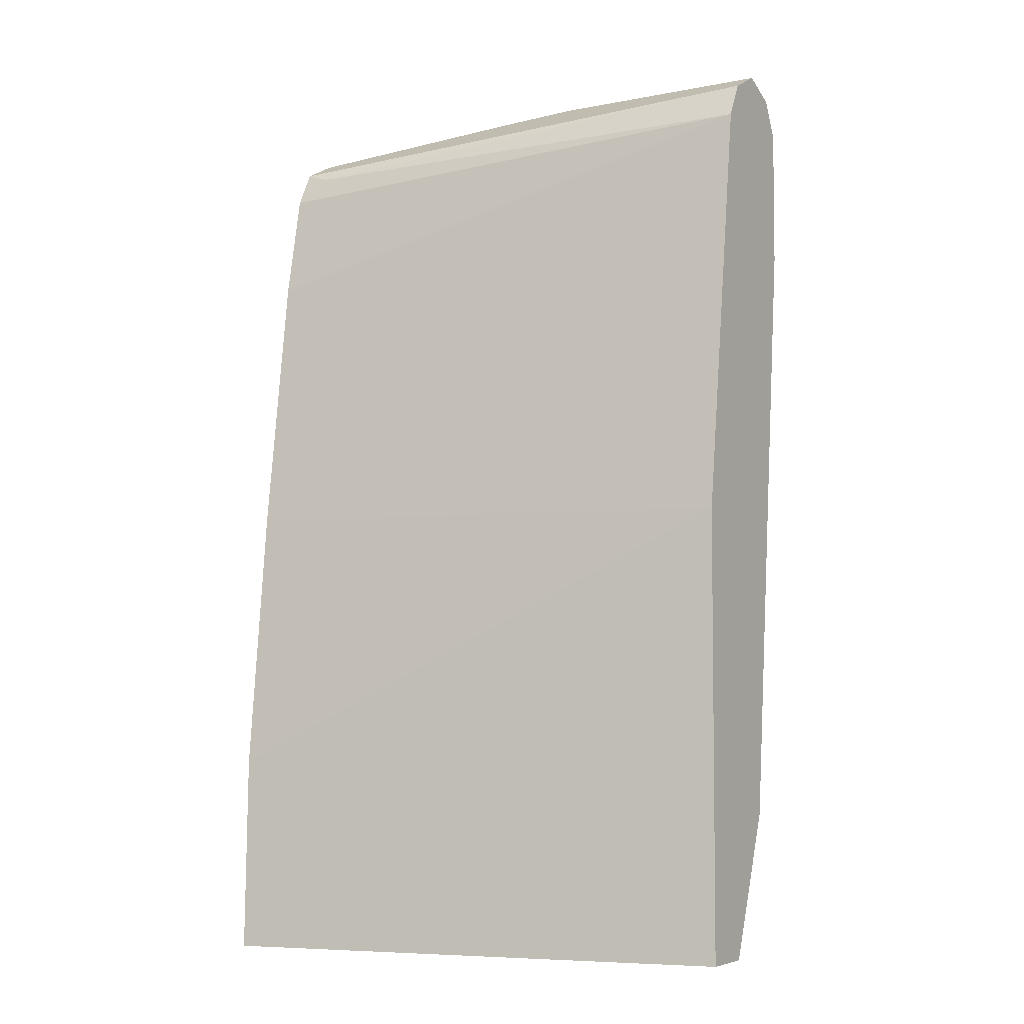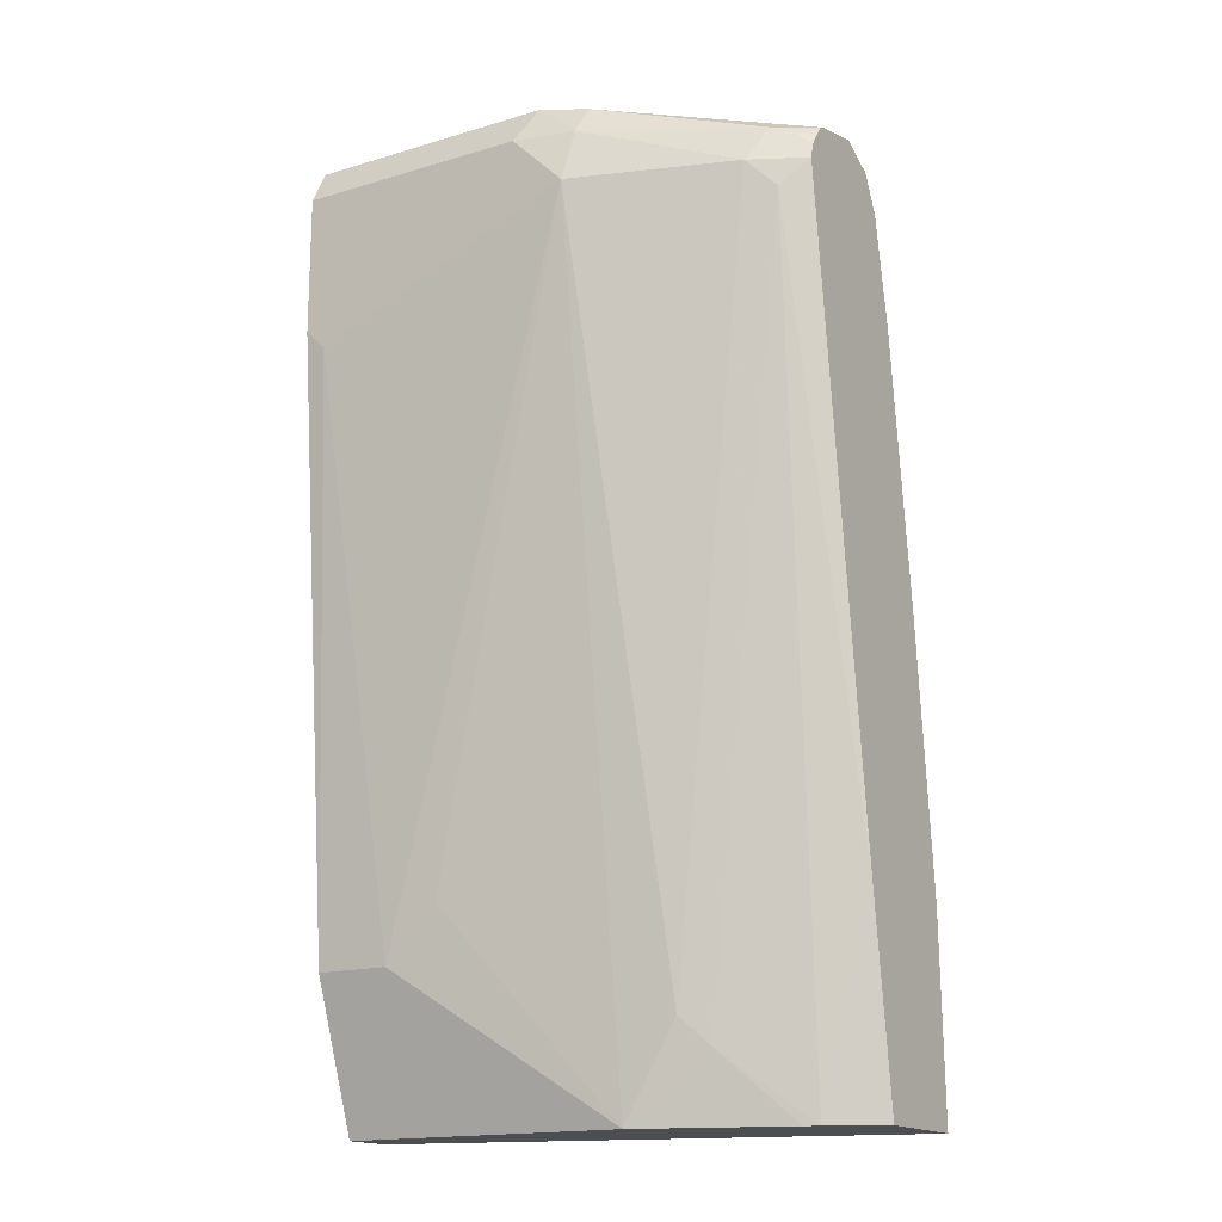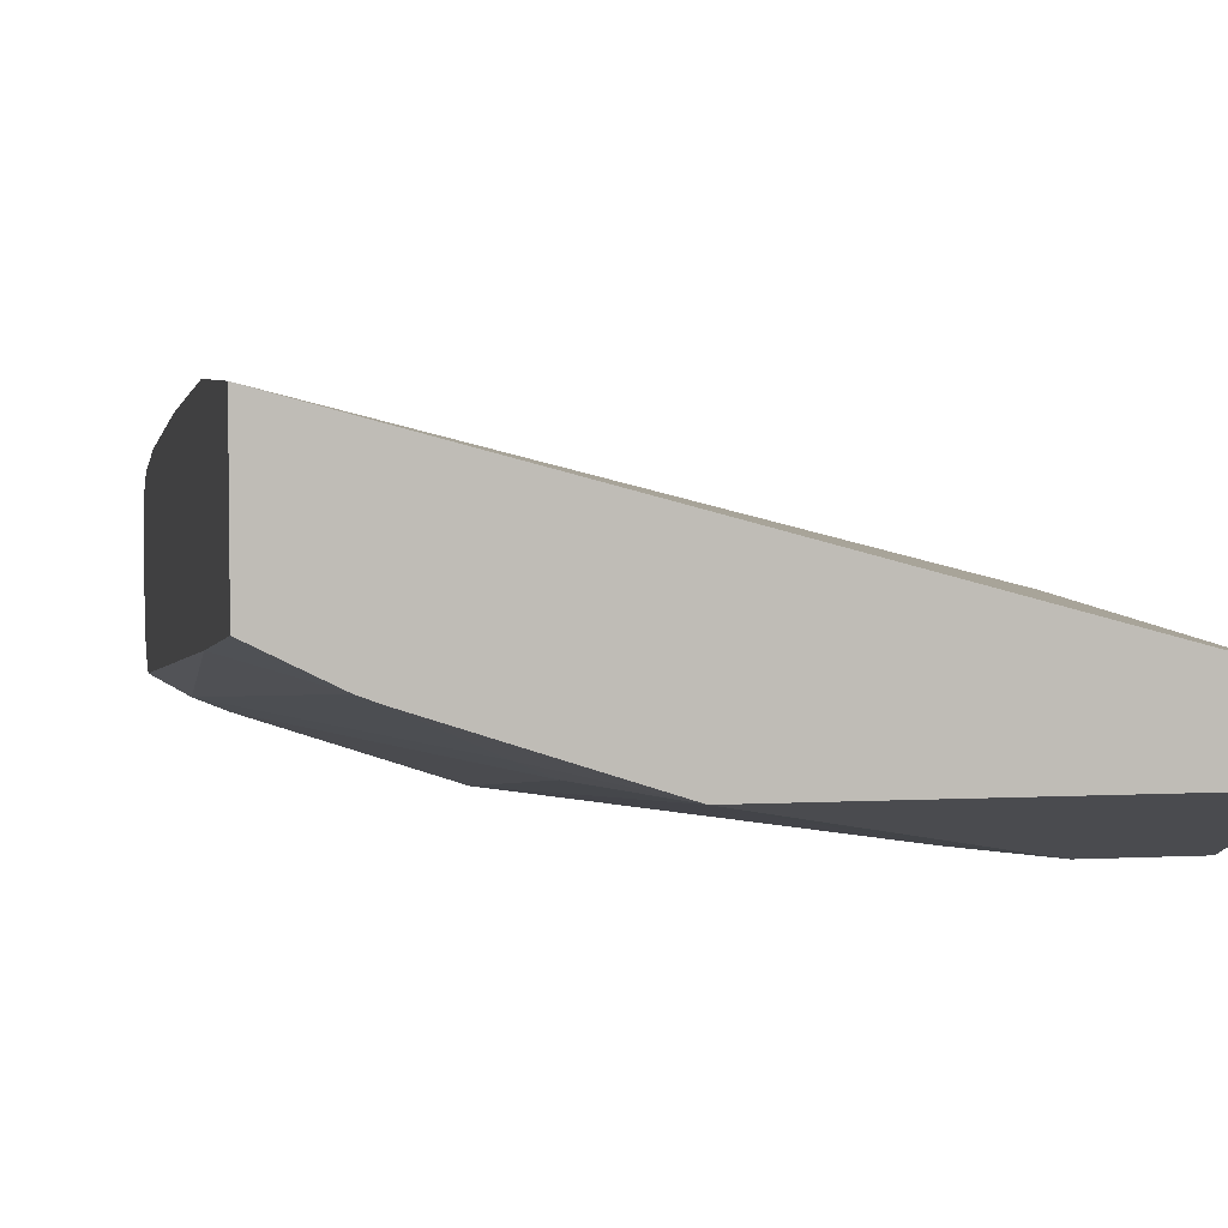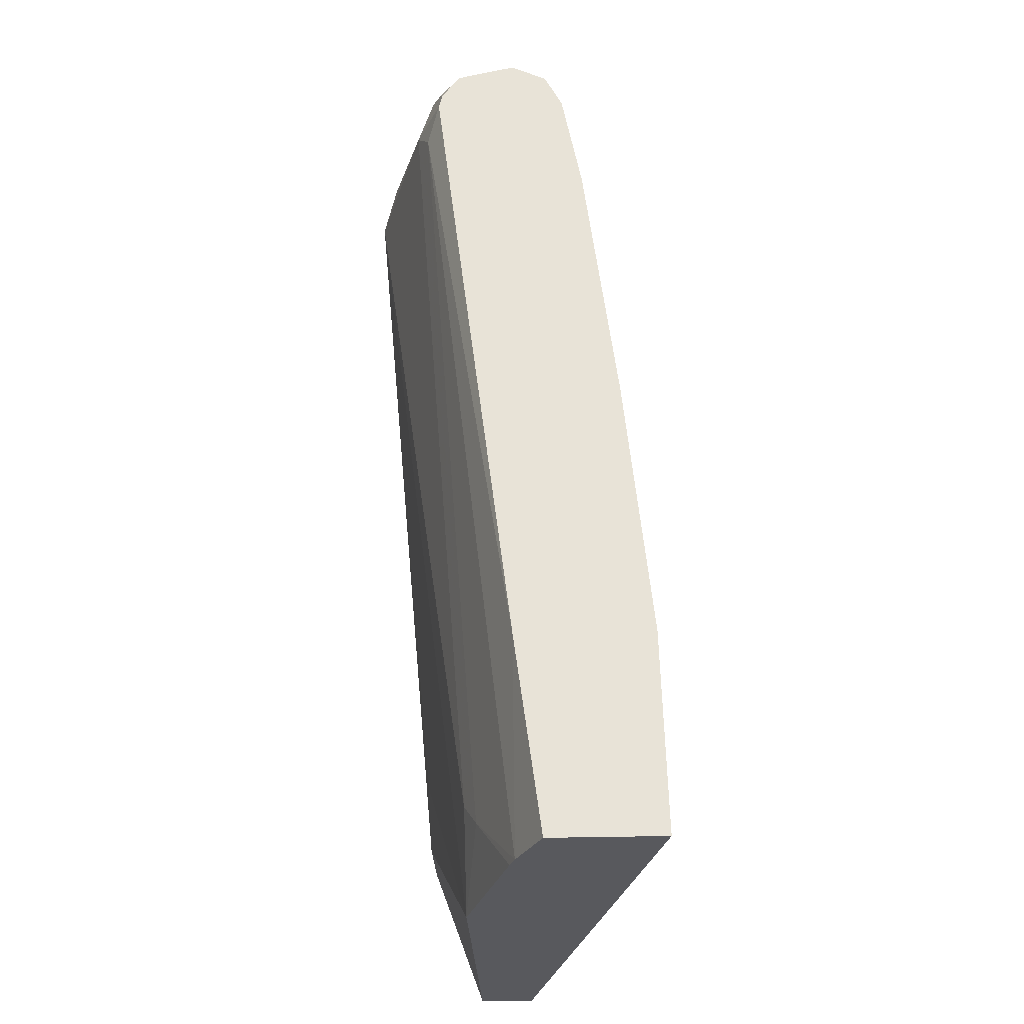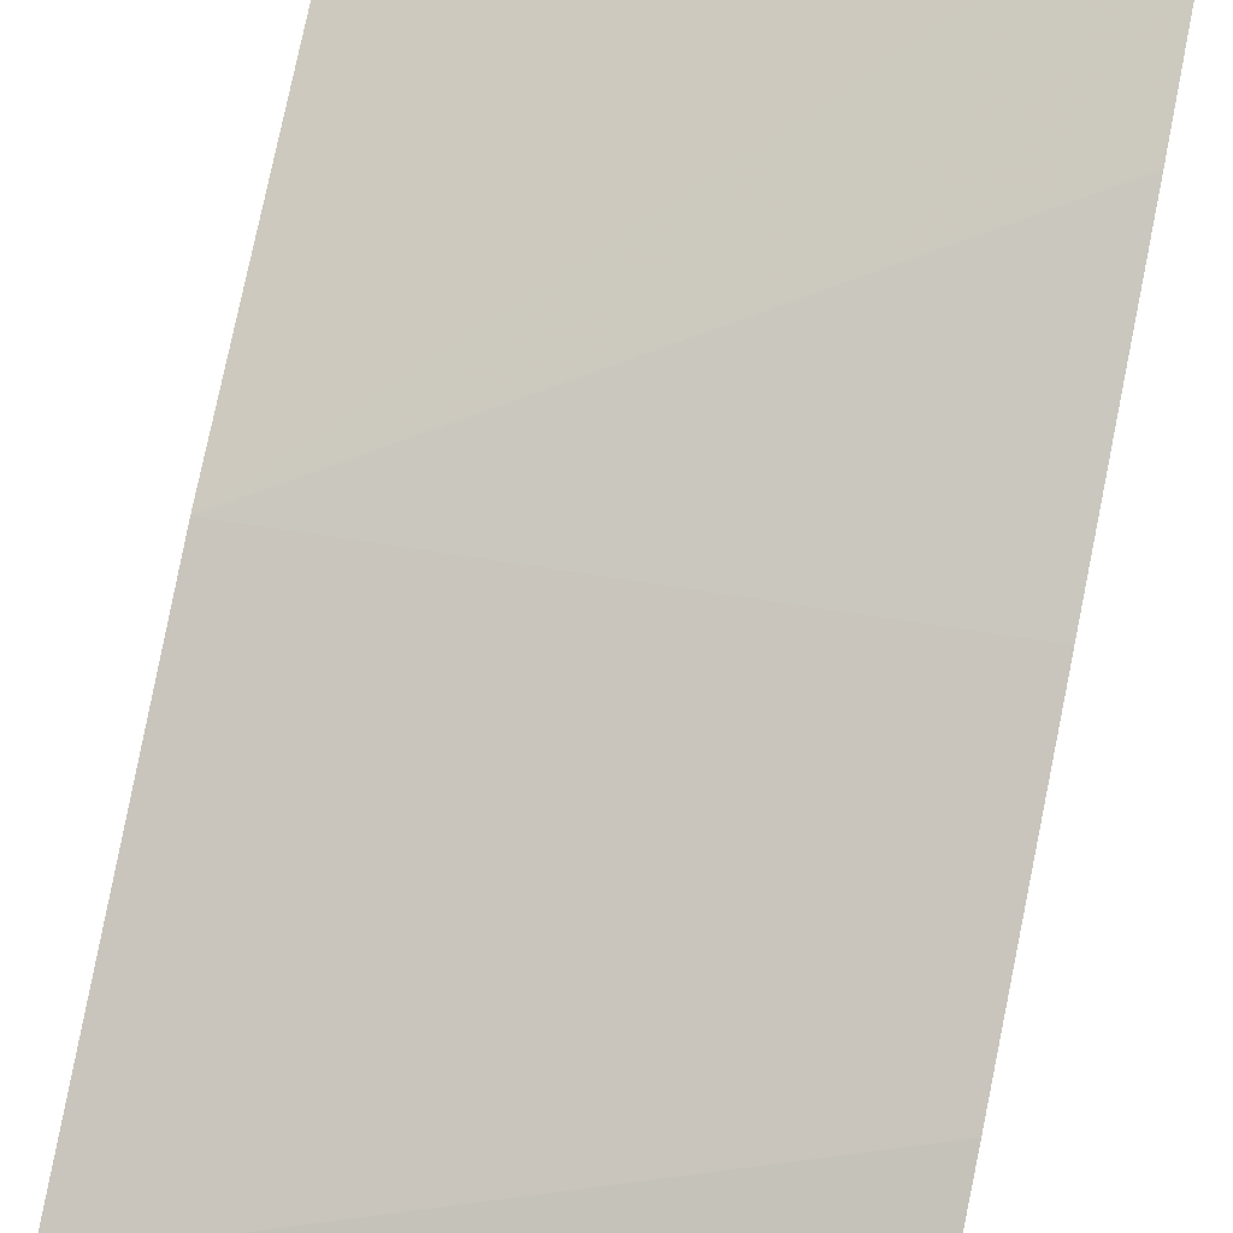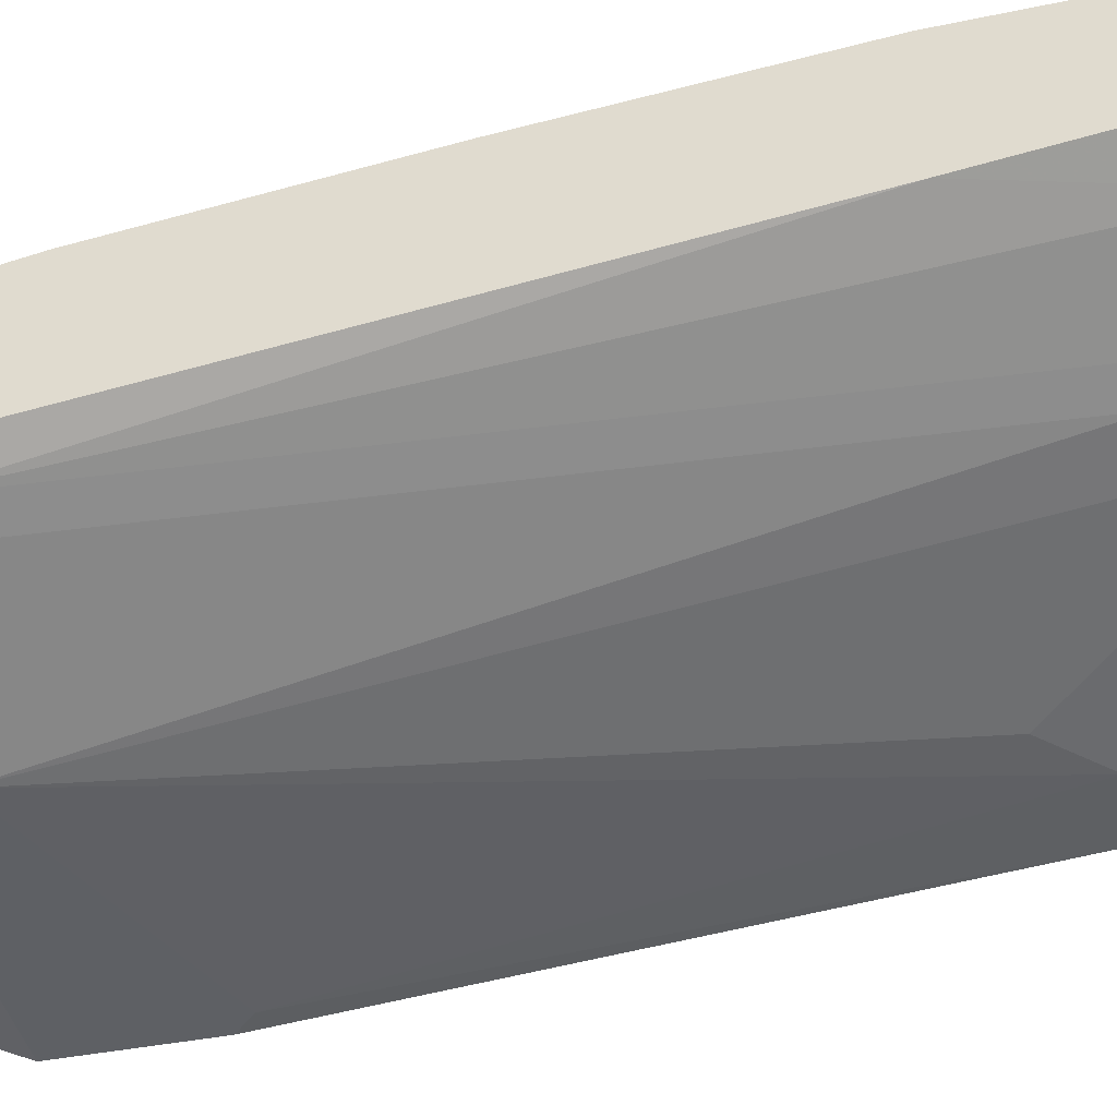
<metadata>
{"format":"obj","ext":"obj","renderer":"f3d","projection":"perspective","resolution":1024,"background":"white","views":[{"elev":-4.7,"azim":32.5,"up":"+Y"},{"elev":-16.7,"azim":-148.8,"up":"+Y"},{"elev":5.3,"azim":-9.6,"up":"+Z"},{"elev":-30.0,"azim":-87.6,"up":"+Y"},{"elev":77.3,"azim":-168.6,"up":"+Z"},{"elev":-42.9,"azim":-77.0,"up":"+Z"}]}
</metadata>
<code>
v 0.0124 0.687 -0.687
v -0.1249 0.687 -0.687
v -0.2812 0.6557 -0.6244
v 0.0124 0.6807 -0.6744
v 0.0124 0.6765 -0.7078
v -0.1353 0.6765 -0.7078
v -0.16 0.6791 -0.687
v -0.1717 0.6791 -0.6714
v -0.2812 0.6557 -0.6245
v -0.2812 0.6453 -0.6037
v 0.0124 0.6765 -0.6661
v 0.0124 0.6681 -0.712
v -0.1249 0.6557 -0.7182
v -0.16 0.6557 -0.7104
v -0.1639 0.6713 -0.7026
v -0.2812 0.6475 -0.6589
v -0.2812 0.6488 -0.6557
v -0.2812 0.6452 -0.6036
v -0.2654 0.6401 -0.6011
v 0.0124 0.664 -0.6599
v 0.0124 0.6557 -0.7182
v -0.1561 0.6245 -0.7182
v -0.2498 0.6245 -0.687
v -0.2602 0.6453 -0.6765
v -0.2732 0.6401 -0.6714
v -0.2812 0.6454 -0.6608
v -0.2812 0.6245 -0.5932
v 0.0124 0.6557 -0.6557
v 0.0124 0.5744 -0.7182
v -1.573e-05 0.562 -0.7182
v -0.03125 0.2186 -0.687
v -0.06246 0.2498 -0.687
v -0.1561 0.1334 -0.6557
v -0.1873 0.1874 -0.6557
v -0.2654 0.6089 -0.6791
v -0.2812 0.6245 -0.6713
v -0.2812 0.6333 -0.6691
v -0.2812 0.5619 -0.5815
v 0.0124 0.406 -0.6245
v 0.0124 0.2186 -0.687
v 0.0124 0.1334 -0.6557
v -0.2413 0.1334 -0.6277
v -0.203 0.1718 -0.6479
v -0.2498 0.1334 -0.6245
v -0.2812 0.2497 -0.6245
v -0.2812 0.406 -0.562
v -0.2812 0.2498 -0.5464
v -0.2812 0.1334 -0.5435
v 0.0124 0.1334 -0.6245
v -0.2783 0.1334 -0.6103
v -0.2812 0.1334 -0.6088
f 22 33 34
f 22 34 23
f 23 35 36
f 23 34 43
f 23 25 24
f 23 43 35
f 22 32 33
f 25 37 26
f 23 36 25
f 22 31 32
f 14 24 15
f 19 27 28
f 19 28 20
f 18 27 19
f 16 25 26
f 16 24 25
f 15 24 16
f 14 23 24
f 14 22 23
f 13 22 14
f 25 36 37
f 22 30 31
f 27 38 28
f 38 46 39
f 29 40 30
f 13 30 22
f 45 50 51
f 44 50 45
f 42 44 43
f 39 48 49
f 39 47 48
f 39 46 47
f 35 45 36
f 35 44 45
f 35 43 44
f 28 38 39
f 33 43 34
f 33 44 42
f 33 50 44
f 33 51 50
f 33 48 51
f 33 49 48
f 33 41 49
f 31 33 32
f 31 41 33
f 31 40 41
f 30 40 31
f 33 42 43
f 13 29 30
f 1 40 29
f 12 21 13
f 3 26 37
f 3 16 26
f 3 17 16
f 3 9 17
f 2 8 3
f 2 7 8
f 2 6 7
f 1 6 2
f 1 5 6
f 1 12 5
f 1 21 12
f 13 21 29
f 1 41 40
f 1 49 41
f 1 39 49
f 1 28 39
f 1 20 28
f 1 11 20
f 1 4 11
f 1 3 4
f 1 2 3
f 3 37 36
f 3 36 45
f 1 29 21
f 3 51 48
f 3 45 51
f 11 19 20
f 10 19 11
f 10 18 19
f 8 17 9
f 7 17 8
f 7 15 16
f 6 15 7
f 6 14 15
f 6 13 14
f 7 16 17
f 3 38 27
f 5 12 6
f 4 10 11
f 3 8 9
f 3 10 4
f 3 18 10
f 3 27 18
f 3 48 47
f 3 46 38
f 3 47 46
f 6 12 13

</code>
